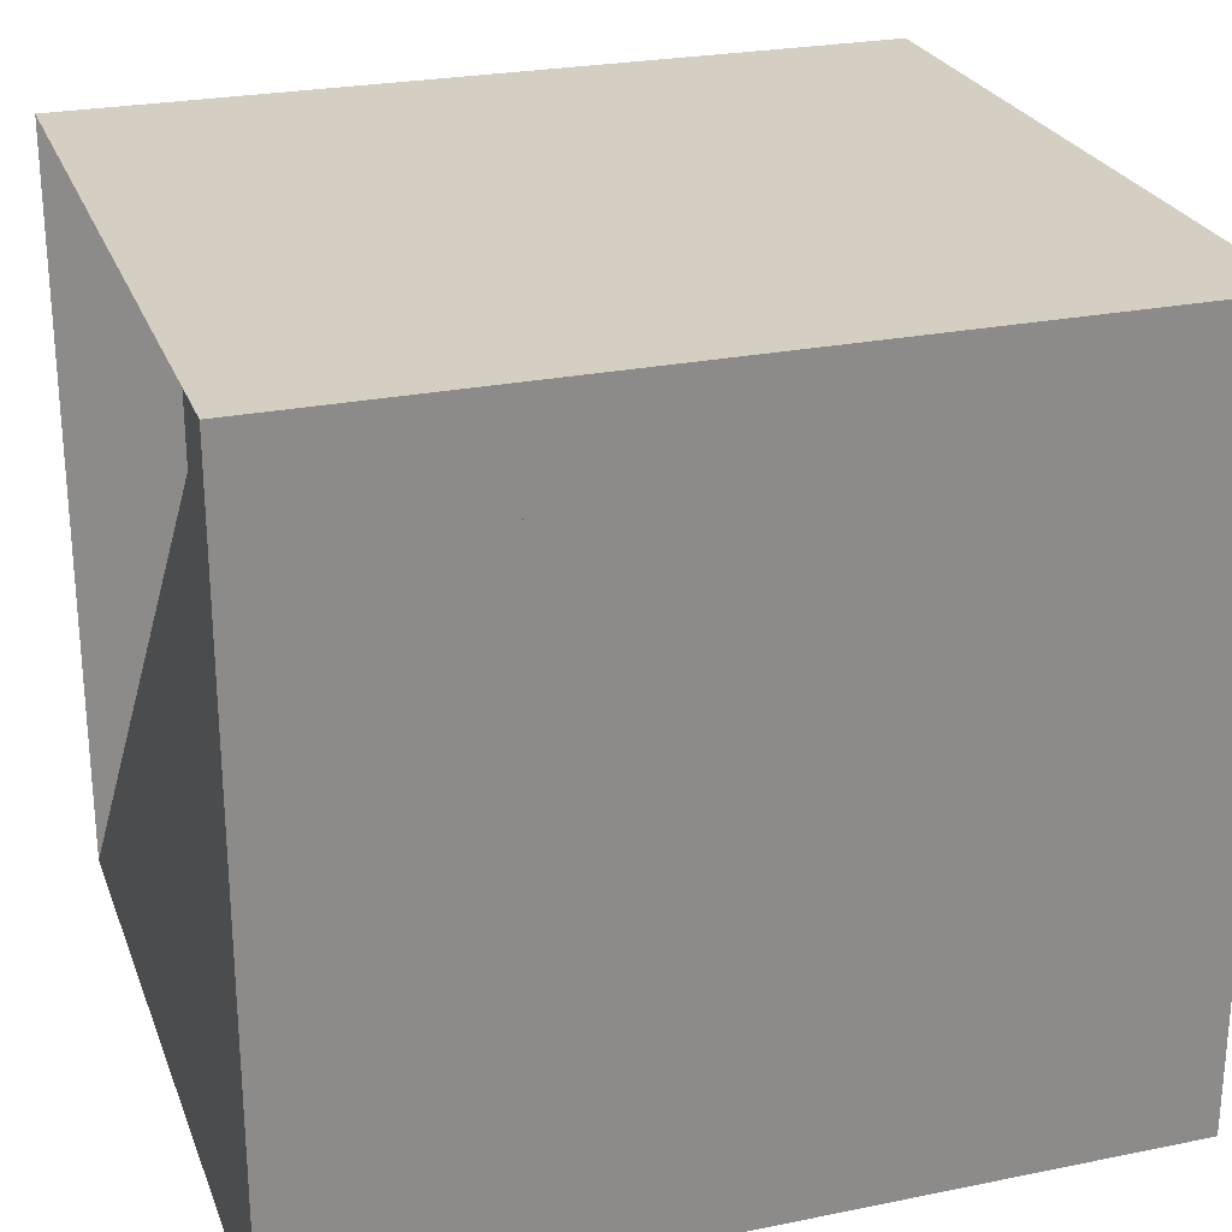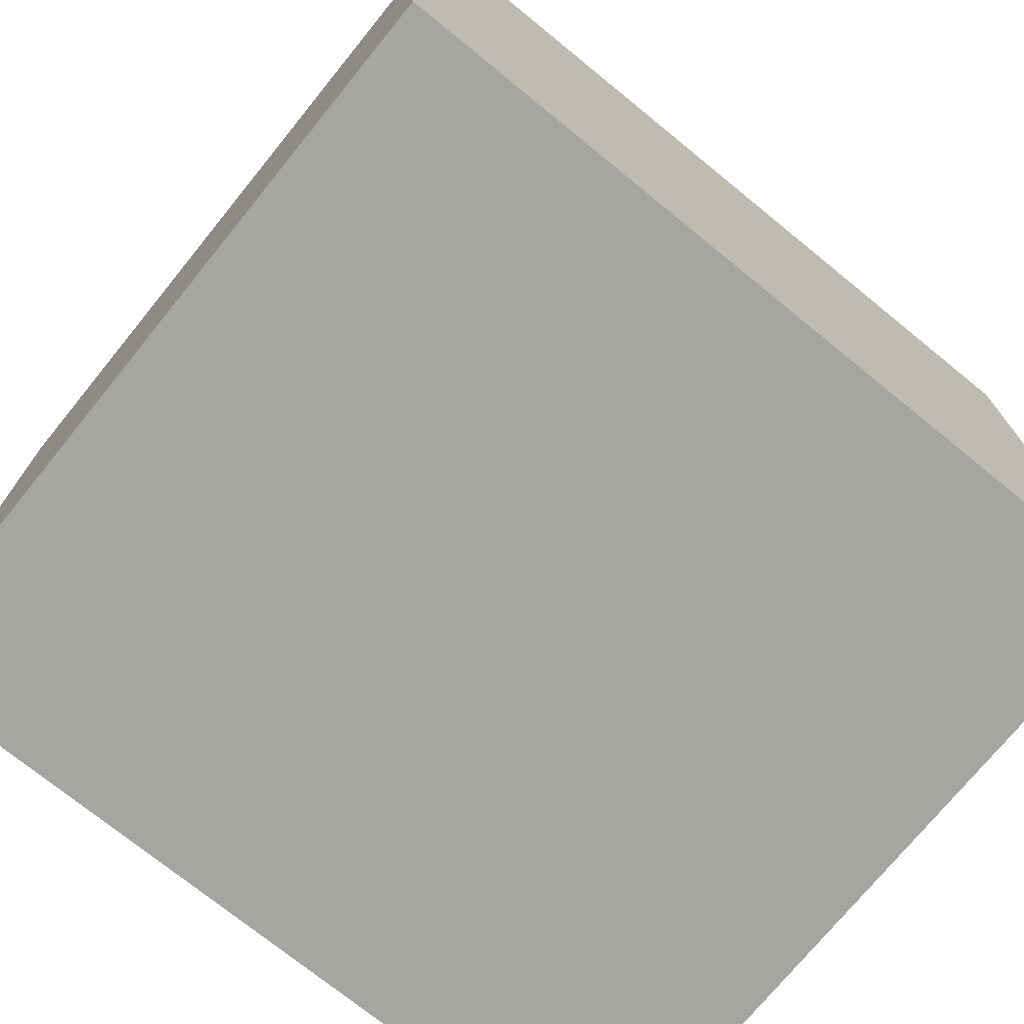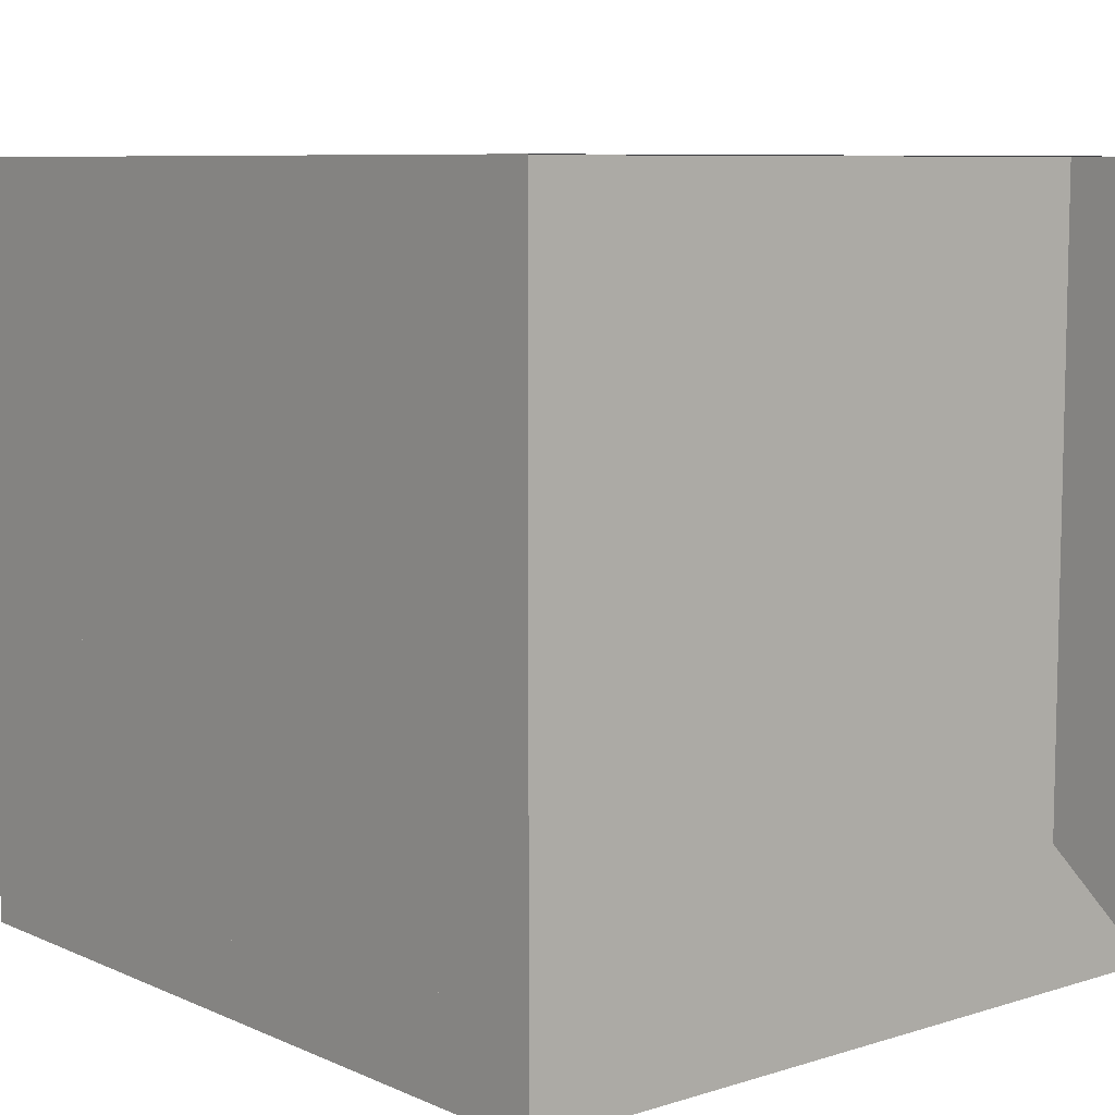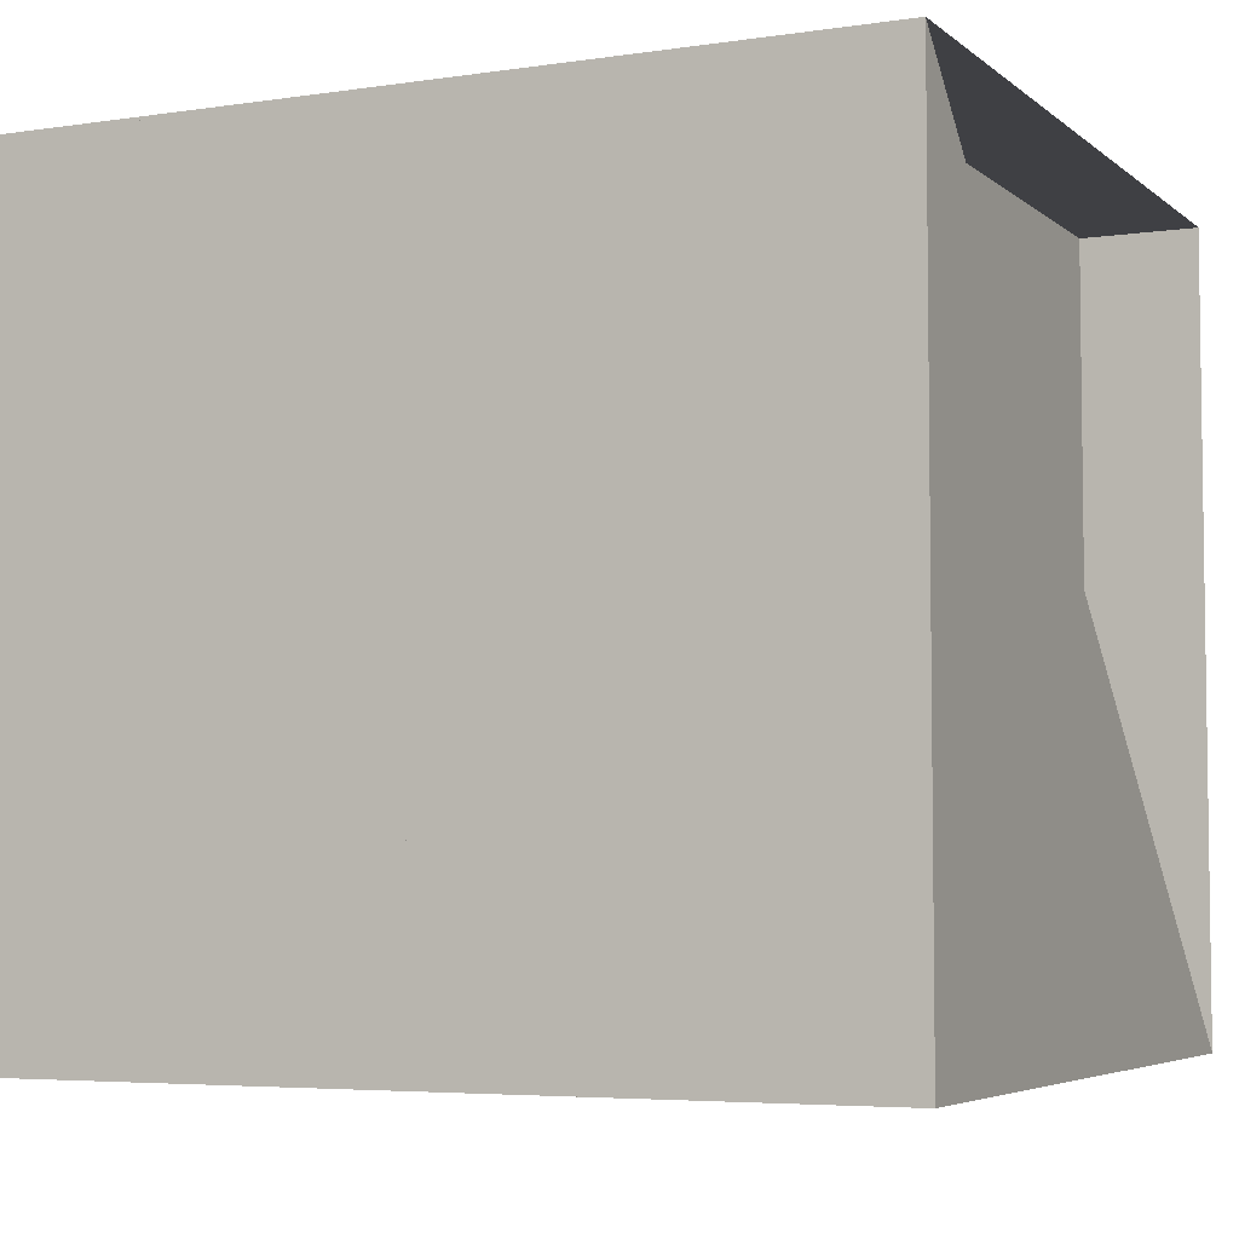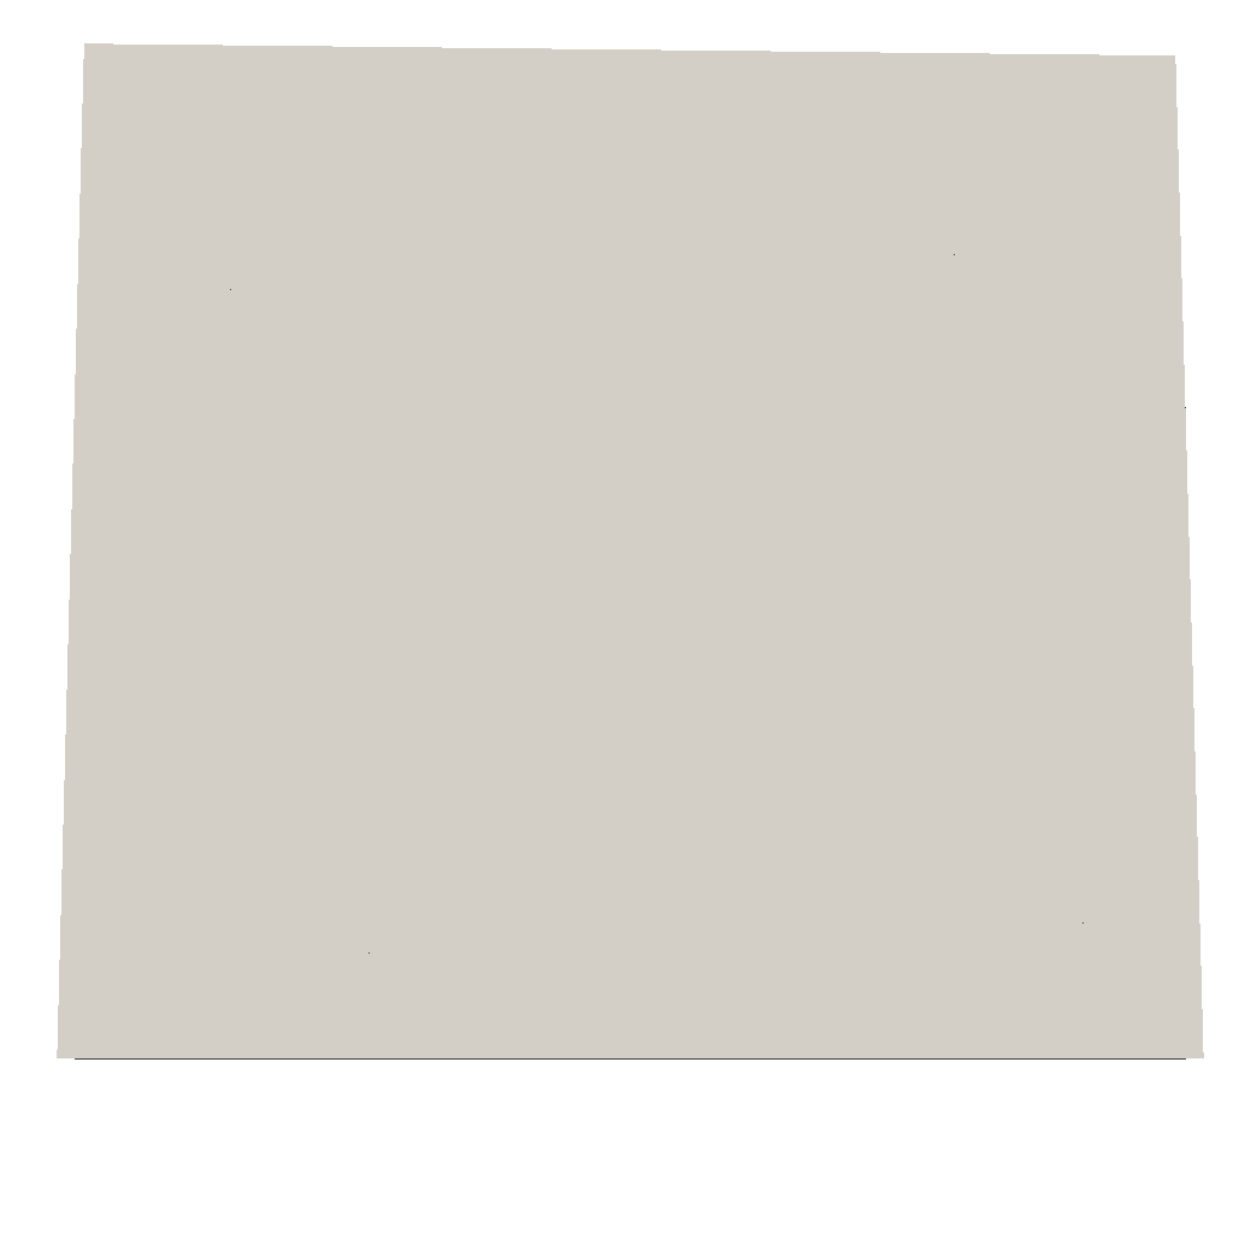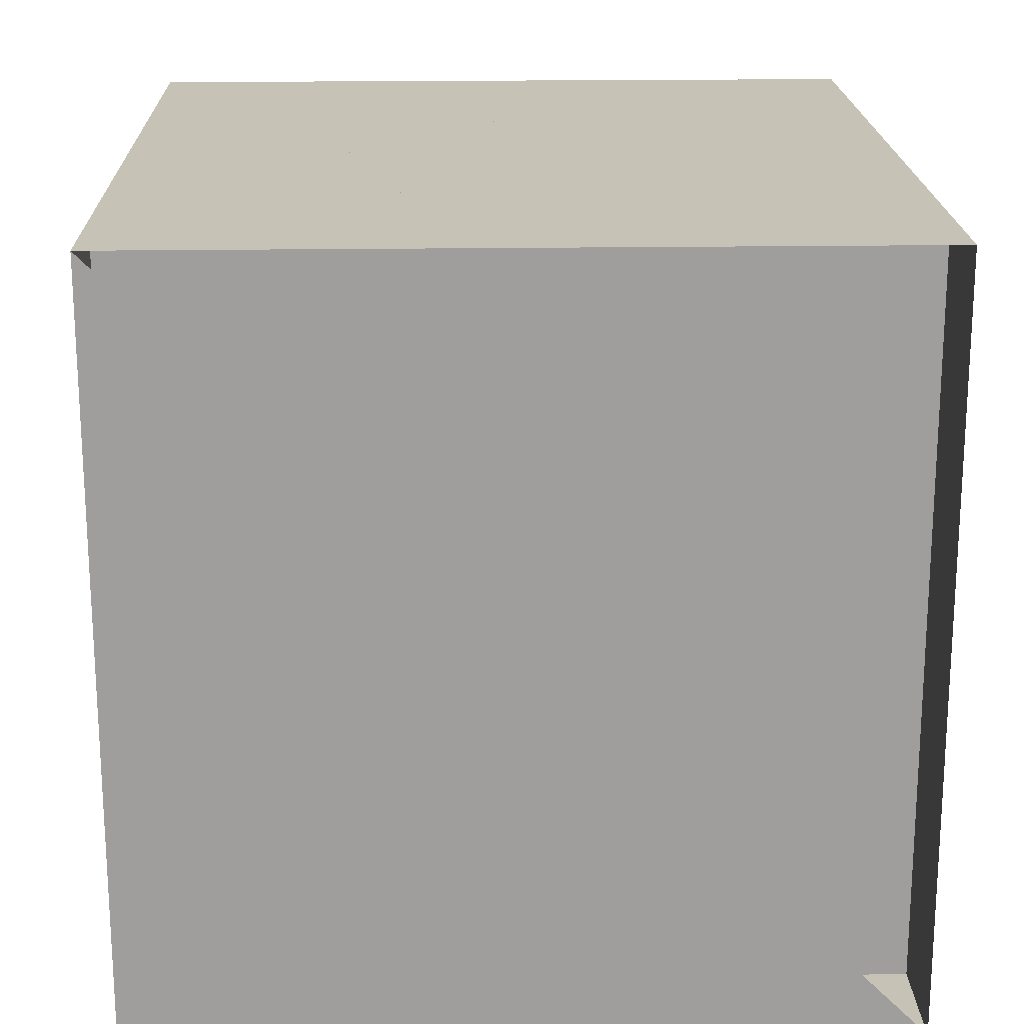
<metadata>
{"format":"obj","ext":"obj","renderer":"f3d","projection":"perspective","resolution":1024,"background":"white","views":[{"elev":25.6,"azim":-18.0,"up":"+Z"},{"elev":-73.6,"azim":140.9,"up":"+Z"},{"elev":8.1,"azim":-130.2,"up":"+Y"},{"elev":-5.0,"azim":-154.9,"up":"+Y"},{"elev":-8.4,"azim":-1.9,"up":"+Z"},{"elev":19.3,"azim":-91.6,"up":"+Y"}]}
</metadata>
<code>
v 0 -1 -1
v 0 -1 1
v 0 1 1
v 0 1 -1
v 0.2999 -1 -1
v 0.2999 -1 1
v 0.2999 1 1
v 0.2999 1 -1
v 0.5876 -1 -1
v 0.5876 -1 1
v 0.5876 1 1
v 0.5876 1 -1
v 0.8507 -1 -1
v 0.8507 -1 1
v 0.8507 1 1
v 0.8507 1 -1
v 1.087 -1 -1
v 1.087 -1 1
v 1.087 1 1
v 1.087 1 -1
v 1.304 -1 -1
v 1.304 -1 1
v 1.304 1 1
v 1.304 1 -1
v 1.516 -1 -1
v 1.516 -1 1
v 1.516 1 1
v 1.516 1 -1
v 1.733 -1 -1
v 1.733 -1 1
v 1.733 1 1
v 1.733 1 -1
v 1.961 -1 -1
v 1.961 -1 1
v 1.961 1 1
v 1.961 1 -1
v 2.188 -1 -1
v 2.188 -1 1
v 2.188 1 1
v 2.188 1 -1
f 1 2 4 5
f 5 6 7 8
f 5 6 2 1
f 6 7 3 2
f 7 8 4 3
f 8 5 1 4
f 9 10 11 12
f 9 10 6 5
f 10 11 7 6
f 11 12 8 7
f 12 9 5 8
f 13 14 15 16
f 13 14 10 9
f 14 15 11 10
f 15 16 12 11
f 16 13 9 12
f 17 18 19 20
f 17 18 14 13
f 18 19 15 14
f 19 20 16 15
f 20 17 13 16
f 21 22 23 24
f 21 22 18 17
f 22 23 19 18
f 23 24 20 19
f 24 21 17 20
f 25 26 27 28
f 25 26 22 21
f 26 27 23 22
f 27 28 24 23
f 28 25 21 24
f 29 30 31 32
f 29 30 26 25
f 30 31 27 26
f 31 32 28 27
f 32 29 25 28
f 33 34 35 36
f 33 34 30 29
f 34 35 31 30
f 35 36 32 31
f 36 33 29 32
f 37 38 39 40
f 37 38 34 33
f 38 39 35 34
f 39 40 36 35
f 40 37 33 36

</code>
